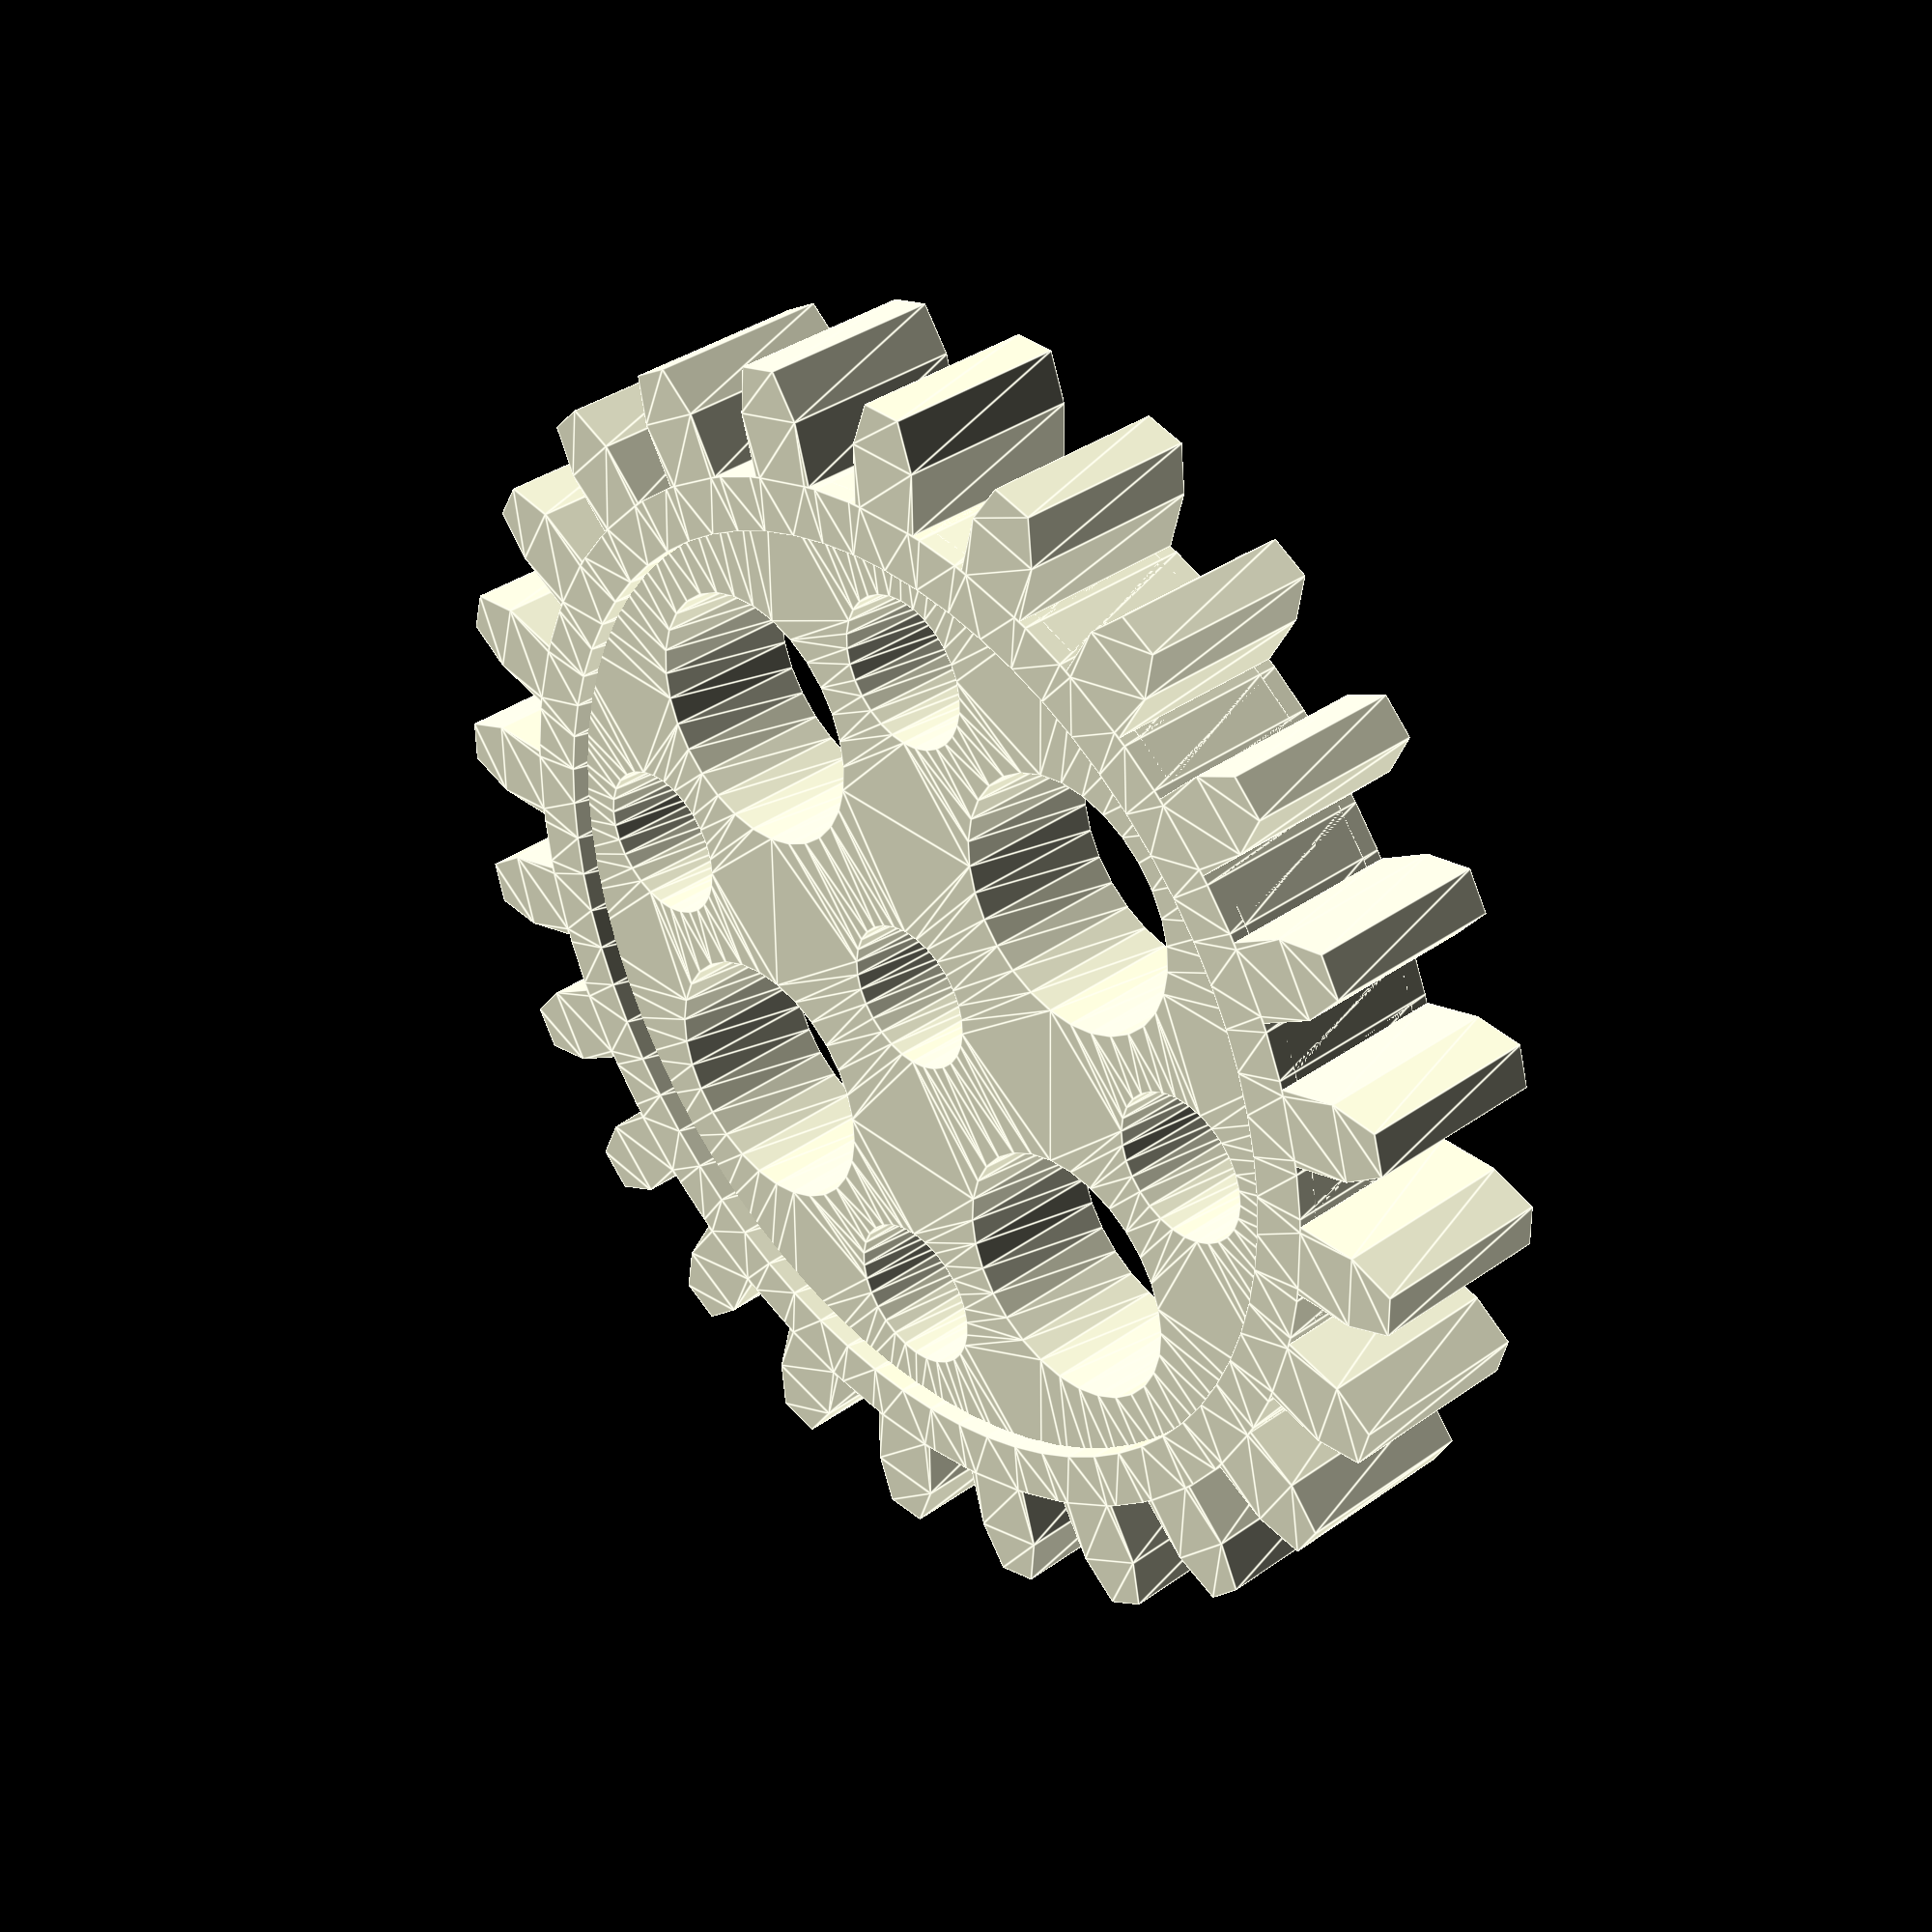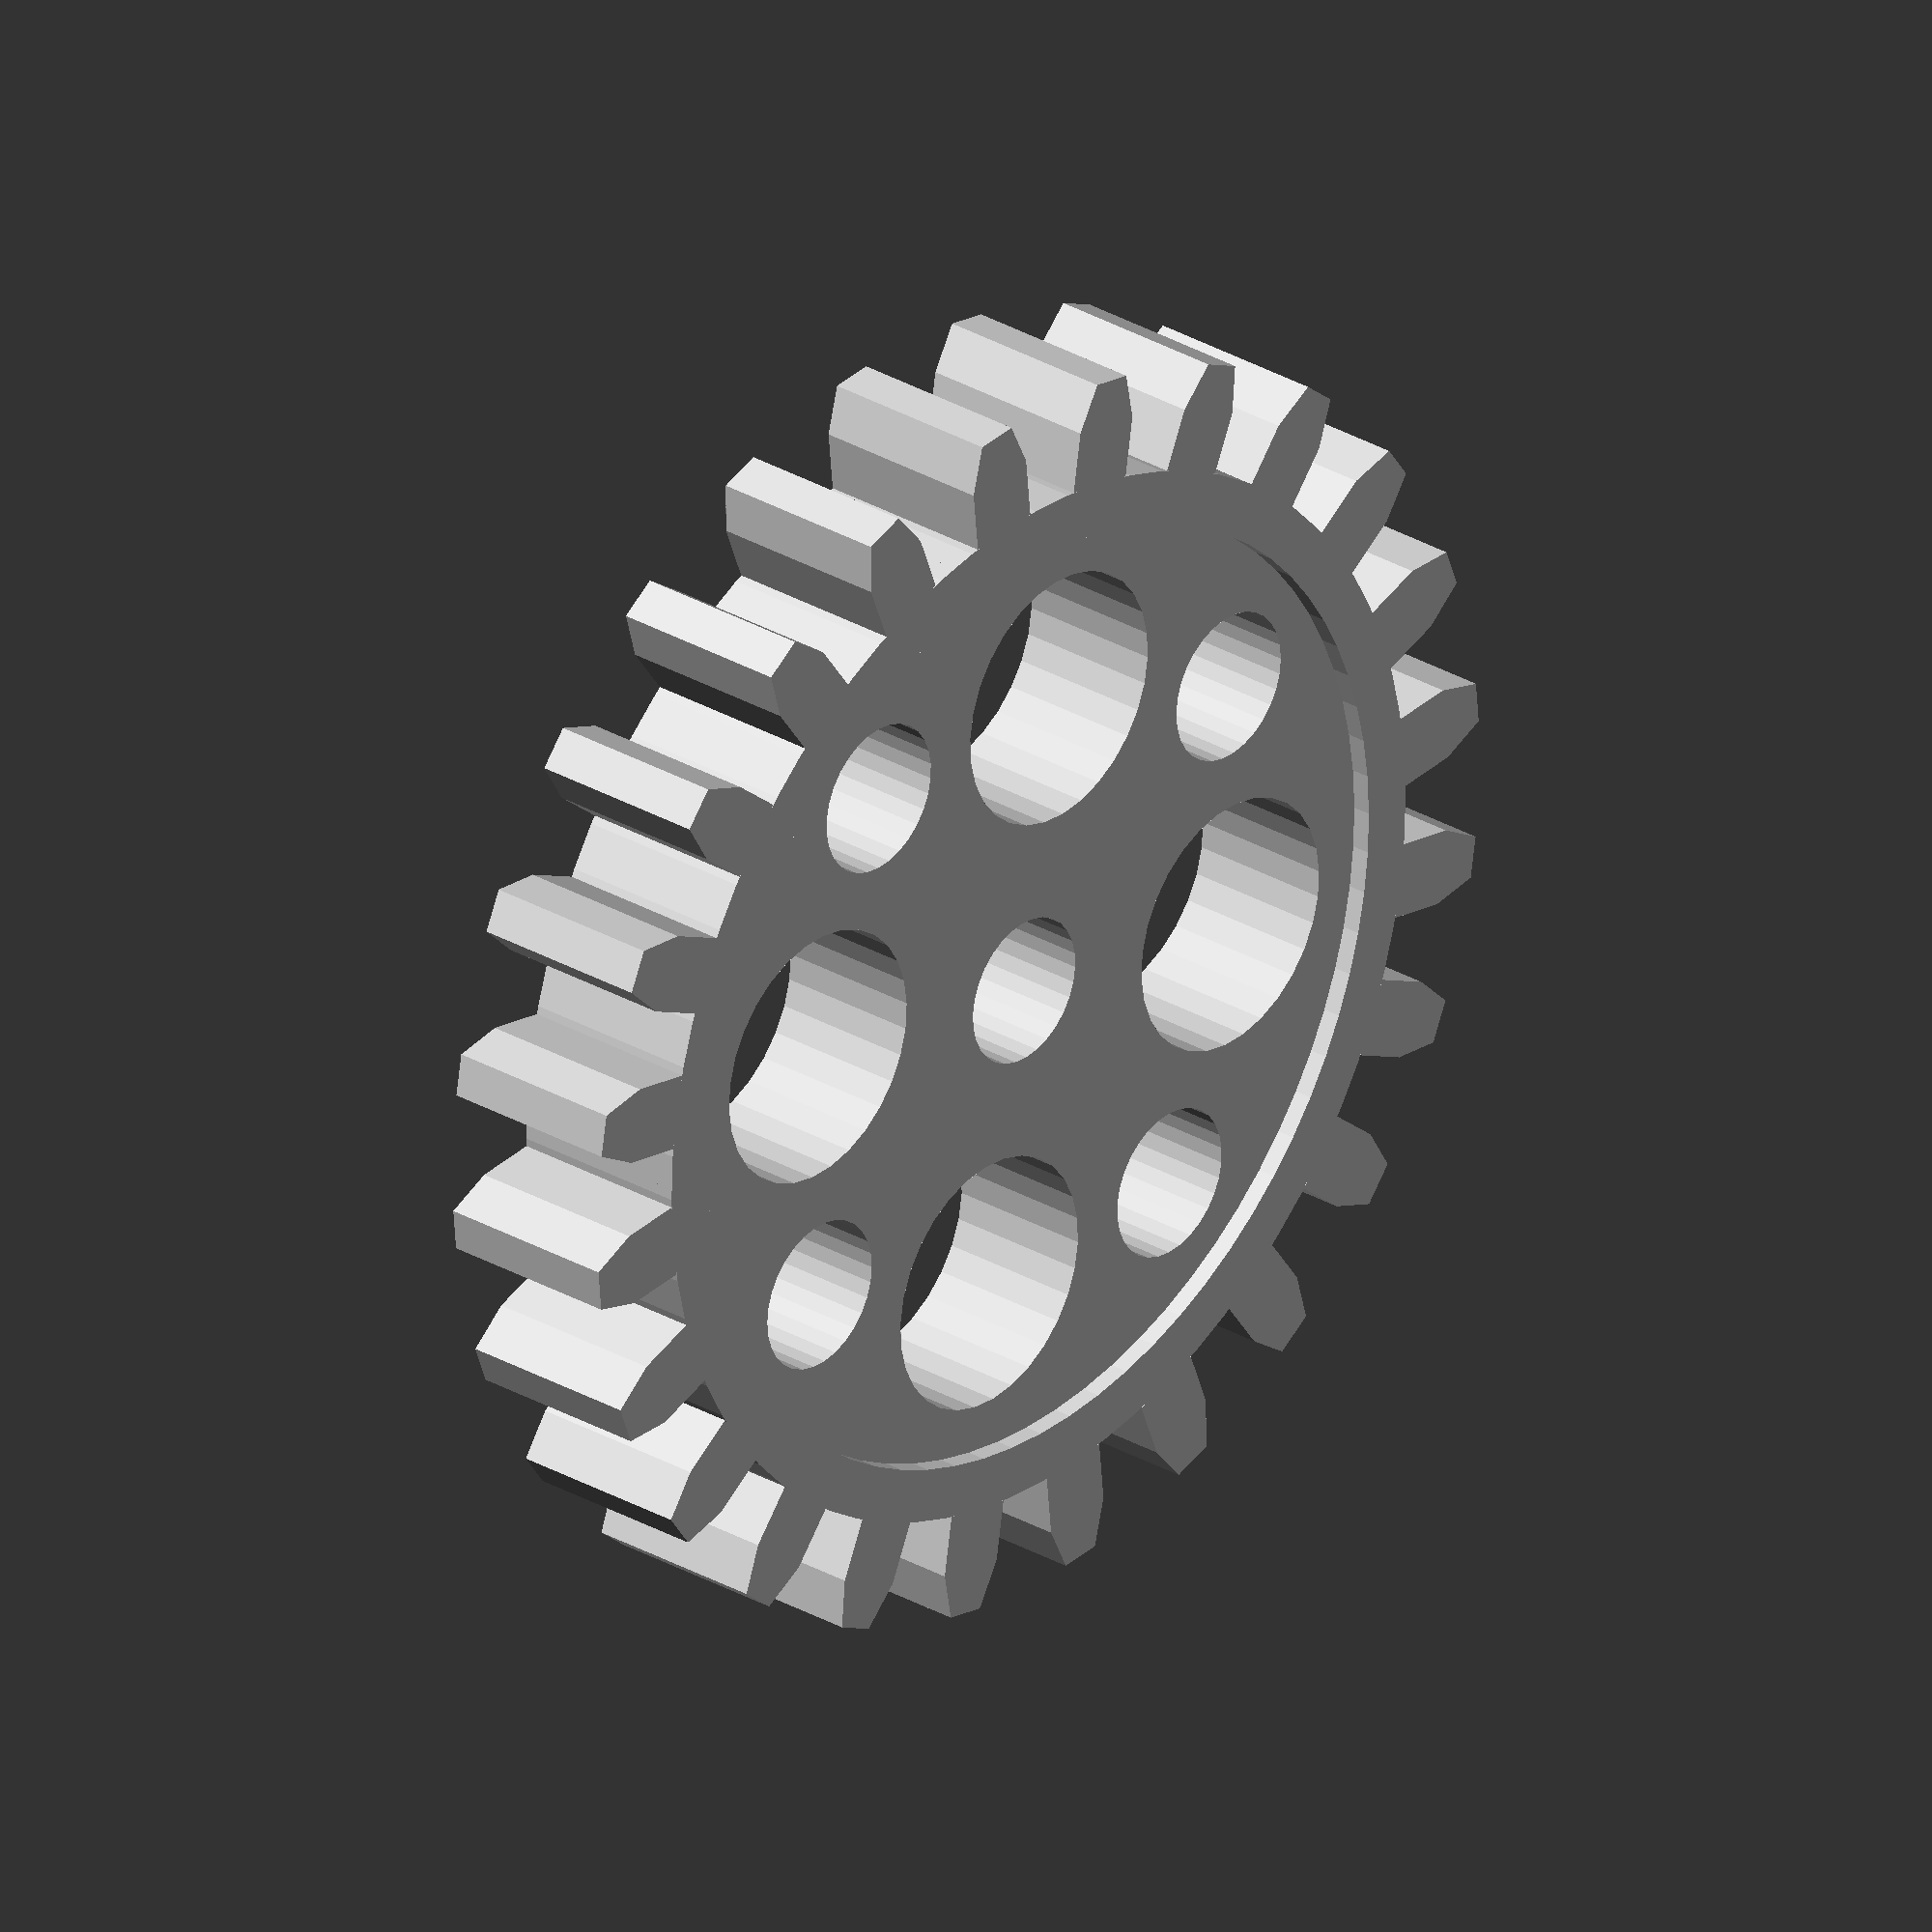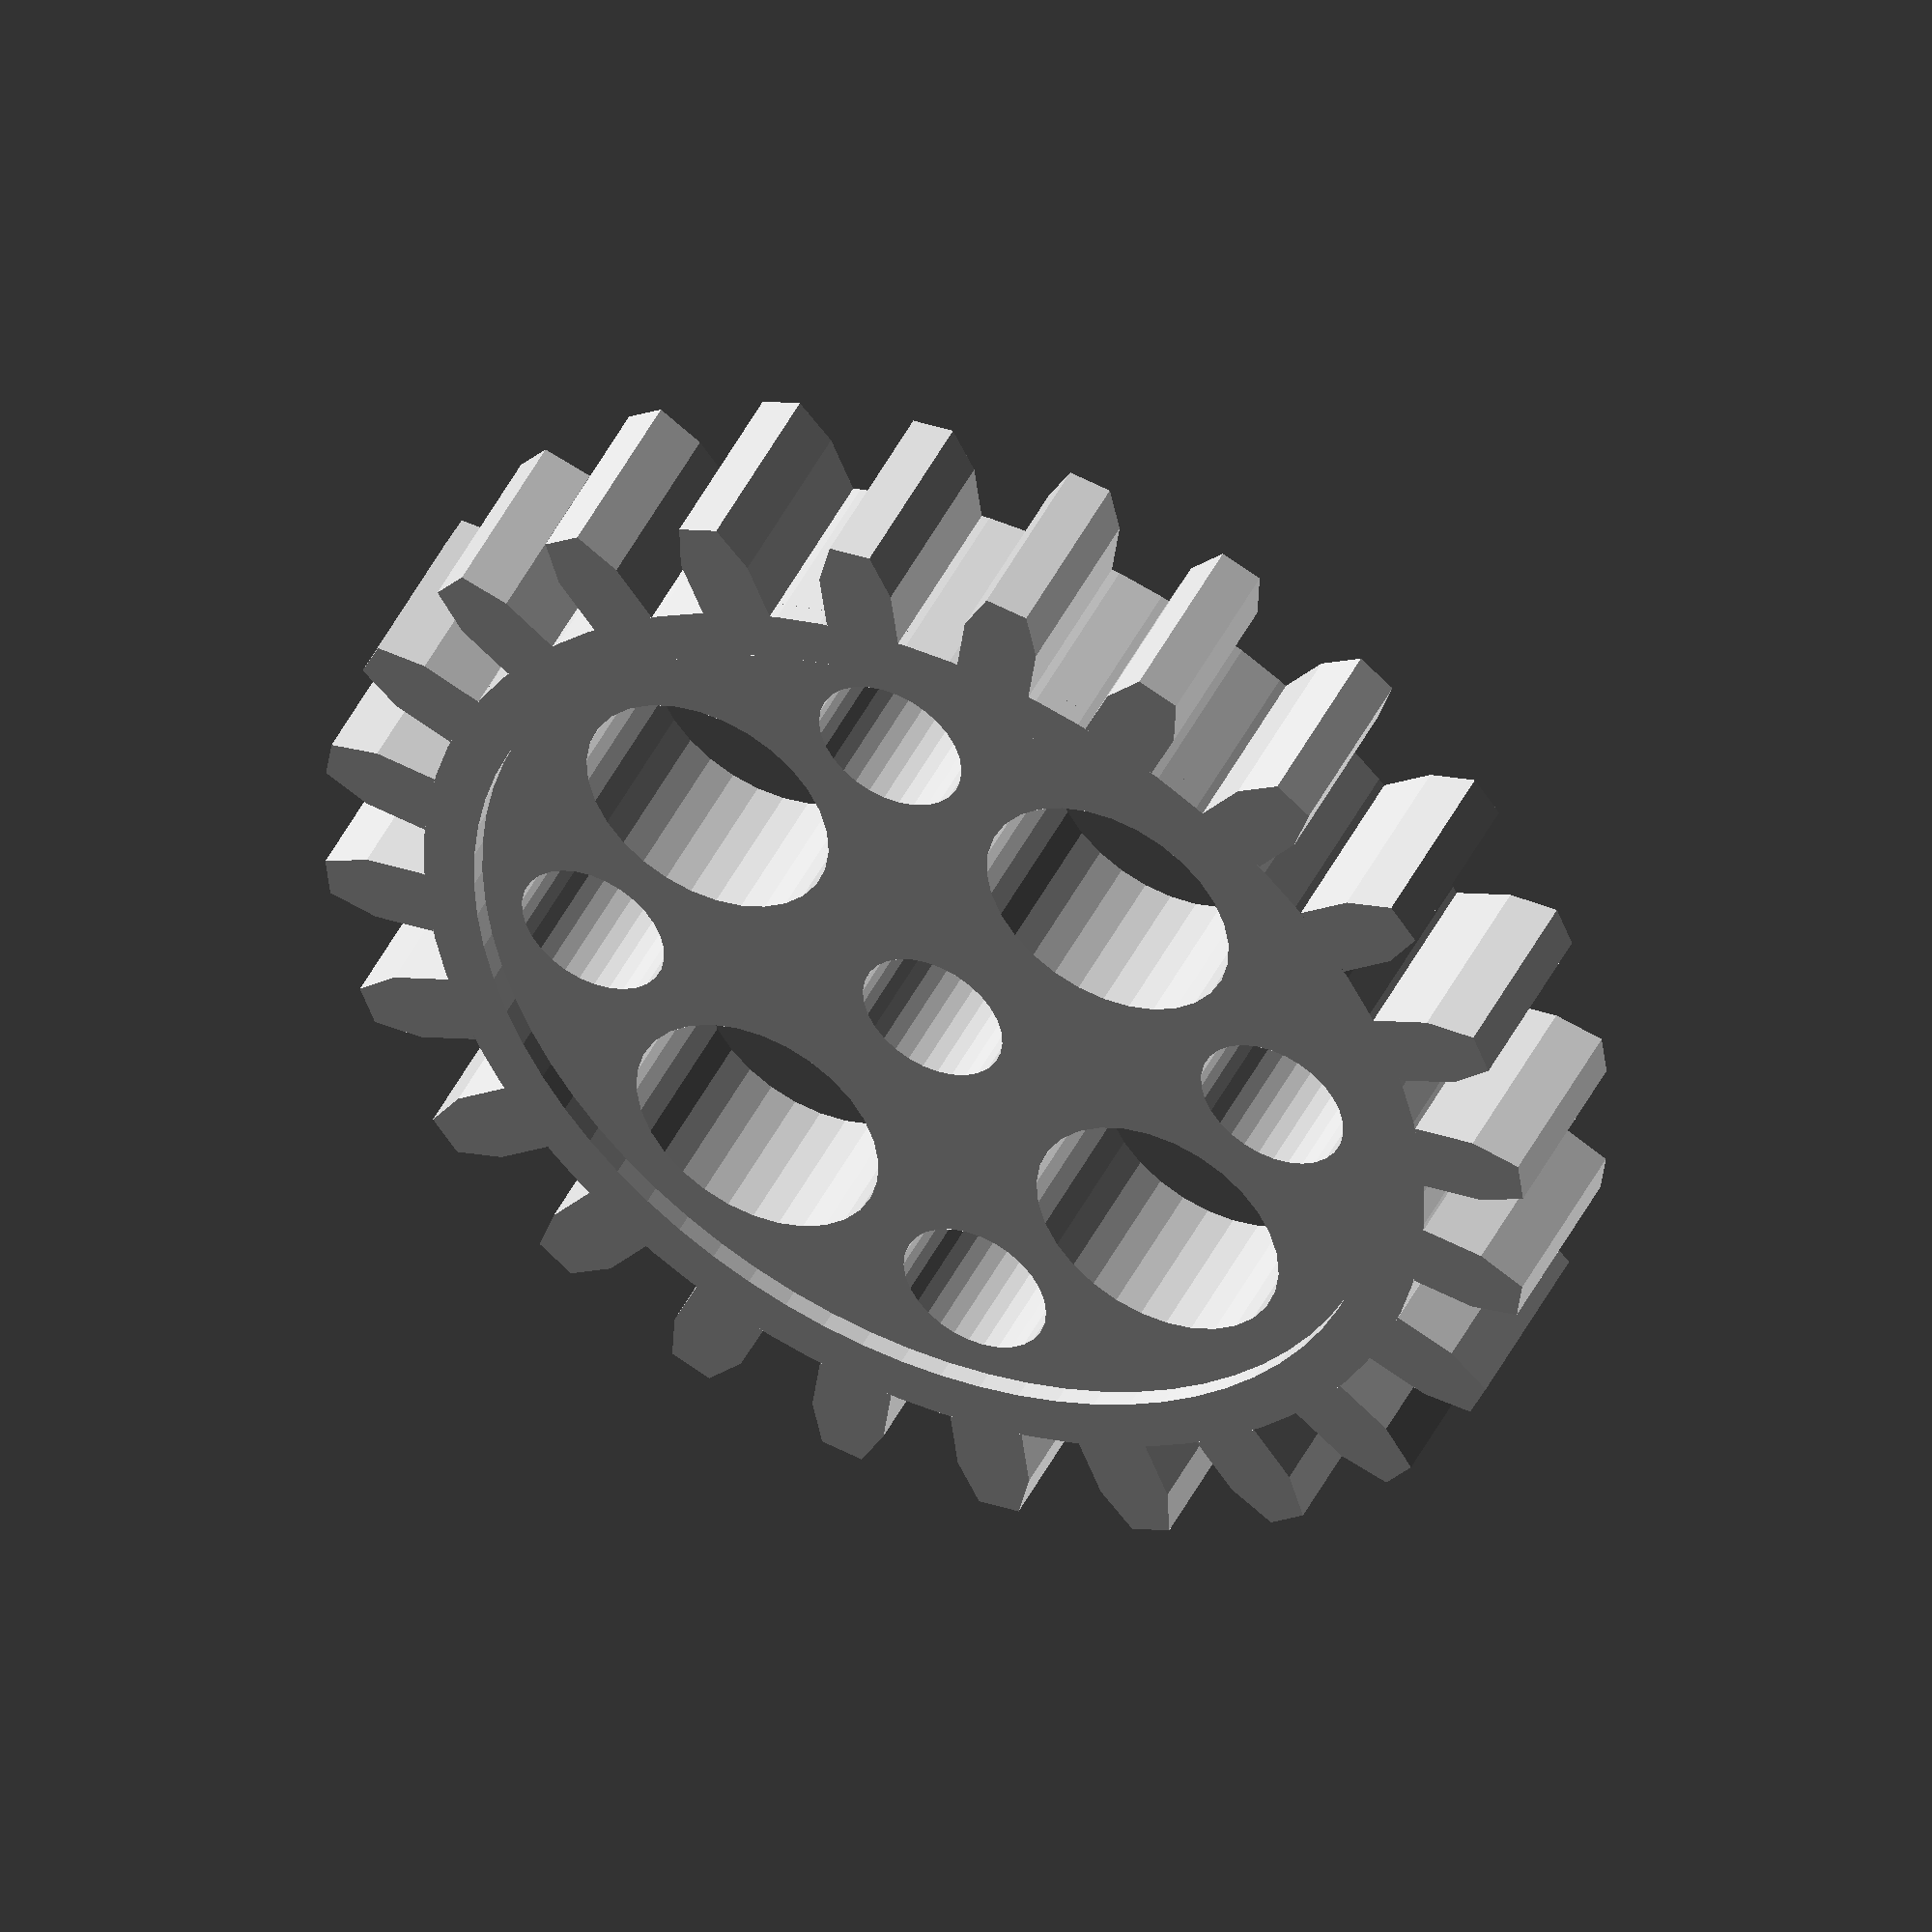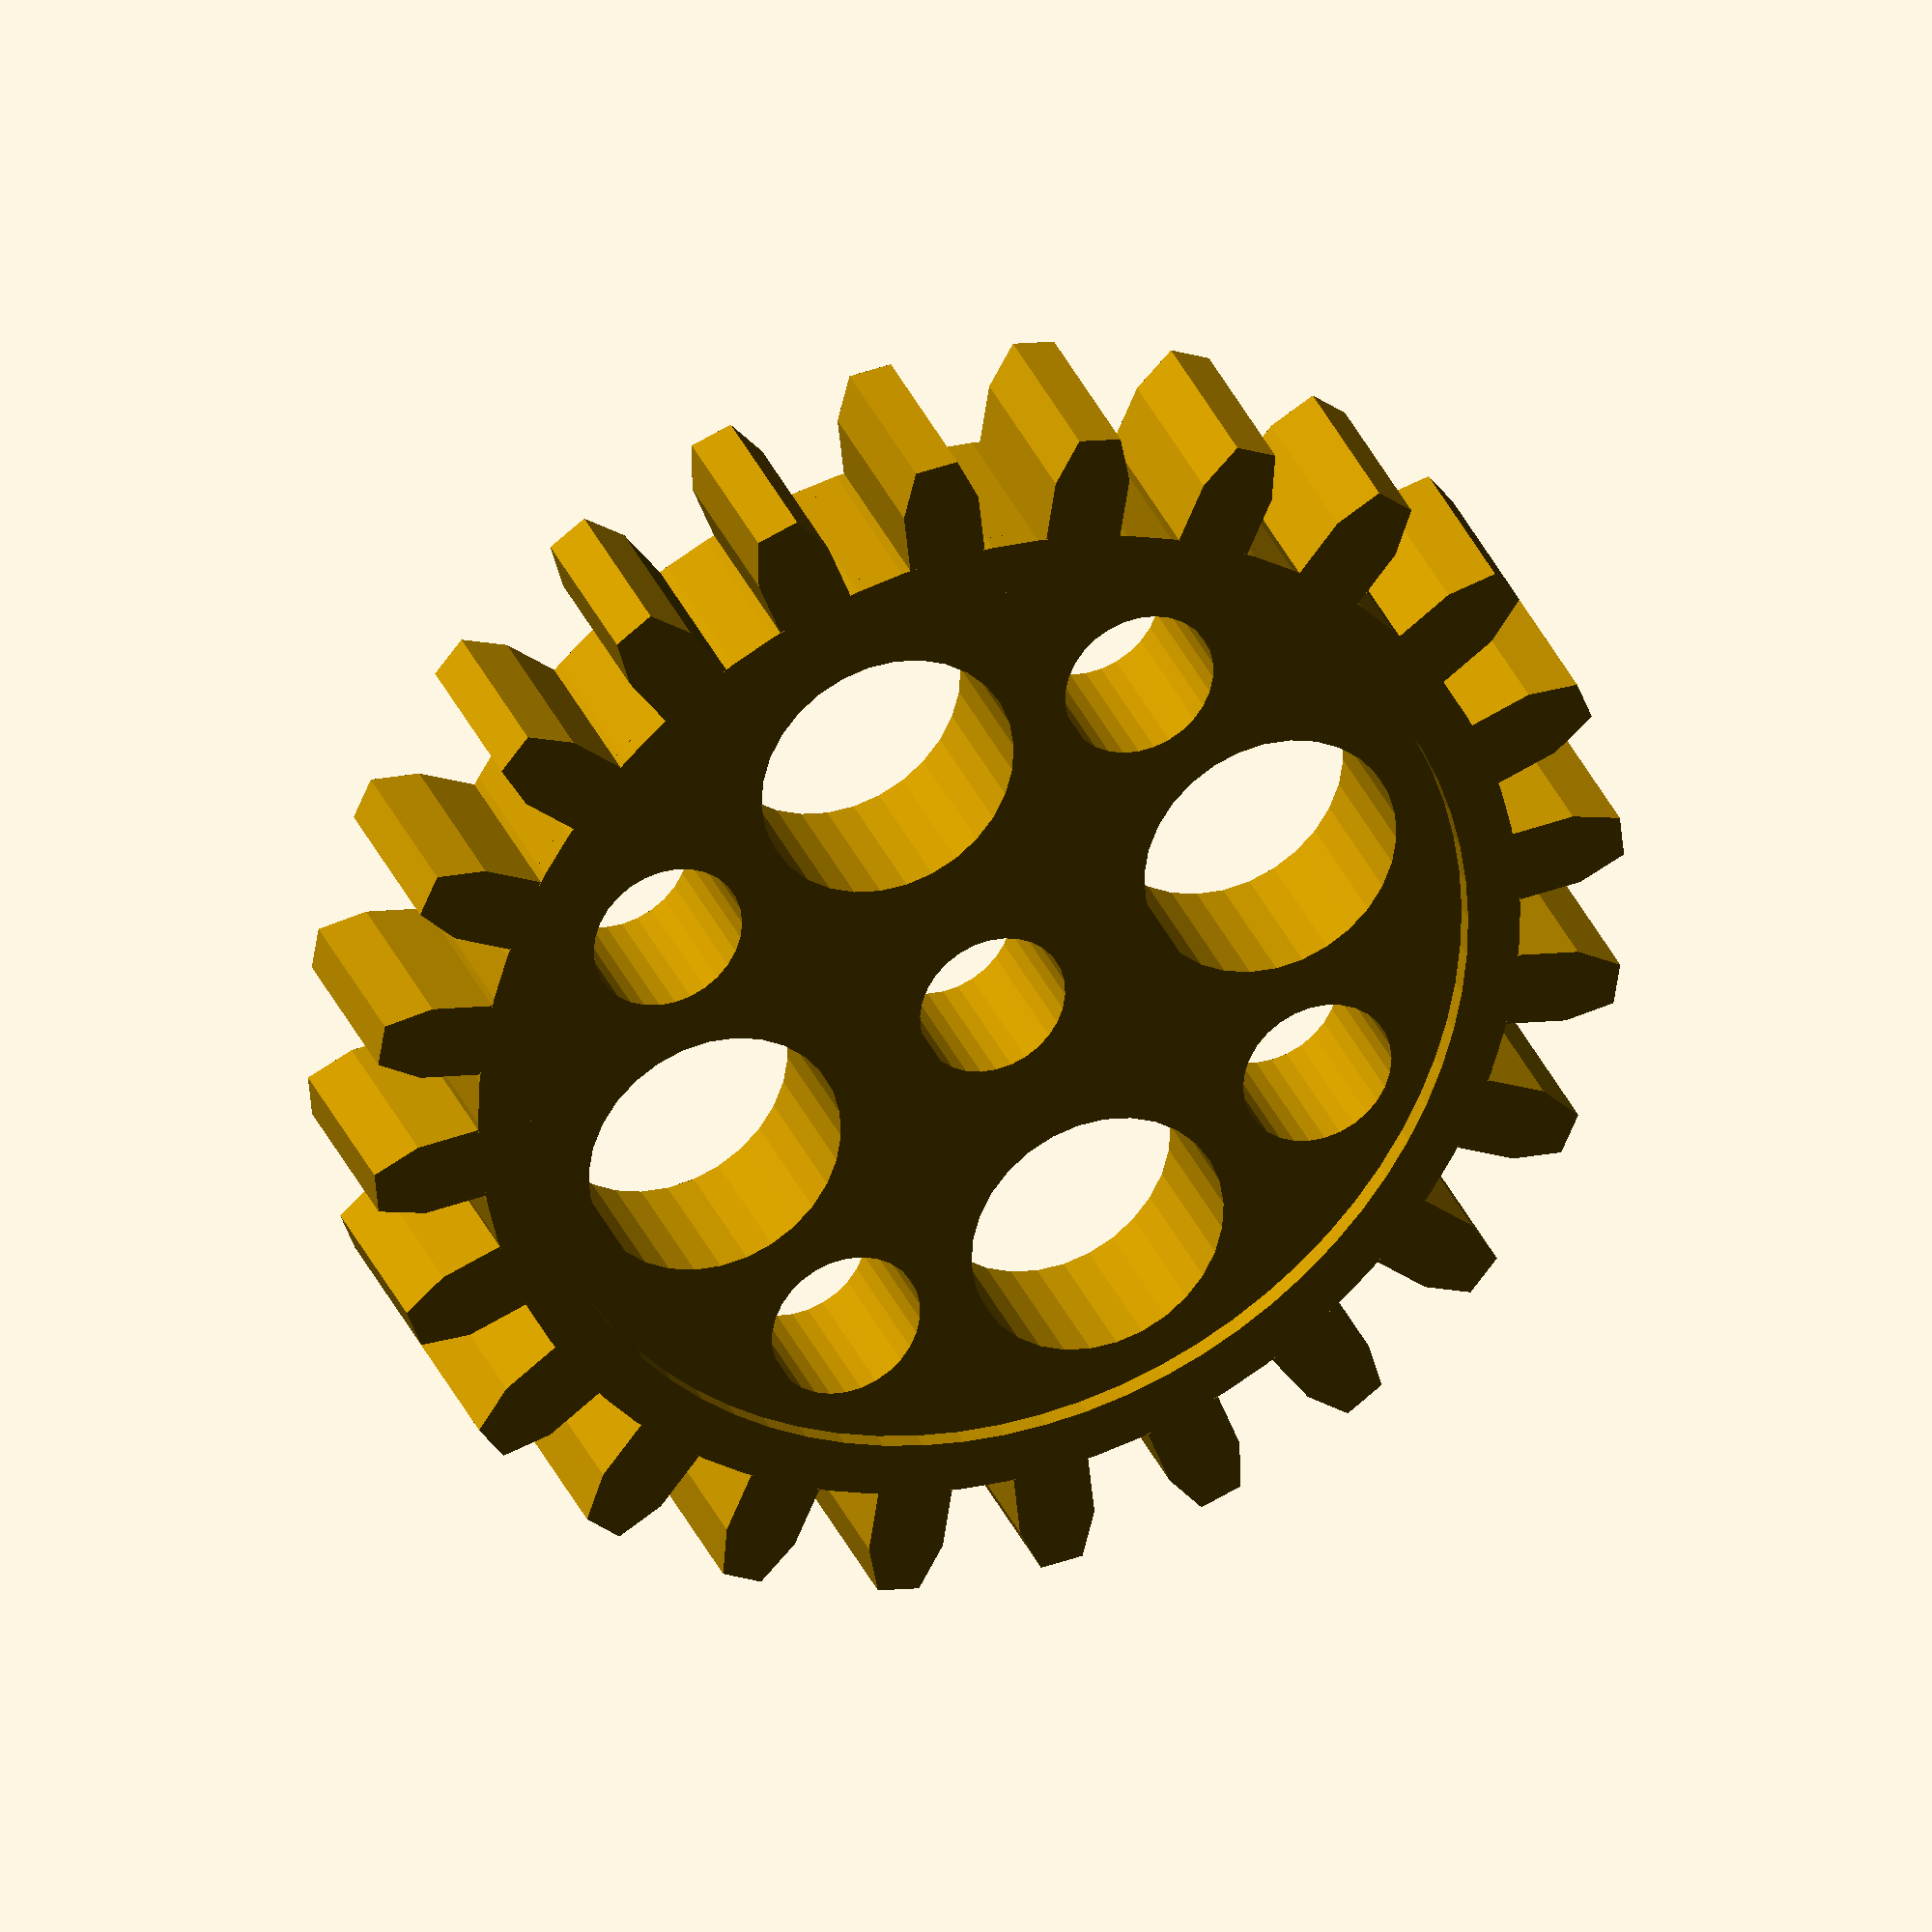
<openscad>
//===================================================================================
// Parameteric Spur Gear SCAD script
//
// Based on Boston Gear design rules https://www.bostongear.com/pdf/gear_theory.pdf
//
// Copyright (c) 2016 Mark David Seminatore
//
// Refer to included LICENSE.txt for usage rights and restrictions
//===================================================================================
//

$fs = 0.01;

// Example 24 tooth gear with default options
mdsSpurGear(teeth = 24);

//
//
//
module mdsSpurGear(teeth = 24, diametral_pitch = 24, pressure_angle = 20, shaft_dia = 0.125, thickness = 0.125, major_holes = true, minor_holes = true, num_holes = 4, hub_thickness = 1.25, debug_echo = false) {

    // calculate basic gear parameters
    pitch_dia   = teeth / diametral_pitch;
    pitch_radius = pitch_dia / 2;
    
    addendum = 1 / diametral_pitch;
    
    outer_dia = pitch_dia + 2 * addendum;
    outer_radius = outer_dia / 2;
    
    whole_depth = 2.2 / diametral_pitch + 0.002;
    dedendum = whole_depth - addendum;
    
    root_dia = pitch_dia - 2 * dedendum;
    root_radius = root_dia / 2;
    
    base_dia = pitch_dia * cos(pressure_angle);
    base_radius = base_dia / 2;
    
    r_mid_point = root_radius / 2 + shaft_dia / 4;
   
    if (debug_echo) {
        echo(root_dia=root_dia,base_dia=base_dia,pitch_dia=pitch_dia,outer_dia=outer_dia,whole_depth=whole_depth, addendum=addendum,dedendum=dedendum);
        echo(r_mid_point = r_mid_point);
    }
    
    // draw rim if present
    linear_extrude(height = hub_thickness * thickness)
    union() {
        difference() {
            circle($fn = teeth*3, d = root_dia);
            circle($fn = teeth*3, d = 0.9 * root_dia);
        }
        
        pitch_to_base_angle = involuteIntersectionAngle( base_radius, pitch_radius );
        outer_to_base_angle = involuteIntersectionAngle( base_radius, outer_radius );
        
        half_angle = 360 / (4 * teeth);
        
        base_angle = pitch_to_base_angle + half_angle;
        
        if (debug_echo)
            echo(half_angle=half_angle,pitch_to_base_angle=pitch_to_base_angle,base_angle=base_angle);

        // draw teeth
        for (i = [1 : teeth]) {
            
            // pitch_angle = 
            
            // coordinates of tooth base
            b1 = fromPolar(root_radius, base_angle);
            b2 = fromPolar(root_radius, -base_angle);

            // coordinates of tooth at pitch diameter
            p1 = b1 + fromPolar(dedendum, pitch_to_base_angle);
            p2 = b2 + fromPolar(dedendum, pitch_to_base_angle);
            
            // coordinates of tooth at outer diameter
            o1 = p1 + fromPolar(addendum, -pressure_angle);
            o2 = p2 + fromPolar(addendum, pressure_angle);
            
            rotate([0, 0, i * 360 / teeth])
            polygon([b1, p1, o1, o2, p2, b2]);
        }        
    }
    
    // draw the main disc
    translate([0, 0, (hub_thickness * thickness - thickness)/2])
    linear_extrude(height = thickness)
    union() {
       
        difference() {
            // draw root circle
            circle($fn = teeth*3, d = root_dia);
            
            // subtract shaft
            circle(d = shaft_dia);
            
            // draw major holes
            if (major_holes && r_mid_point >= 0.125) {
                echo("Draw major holes");
                angle_inc = 360 / num_holes;
                
                for (i = [1 : num_holes]) {
                    rotate([0, 0, i * angle_inc])
                    translate([r_mid_point, 0, 0])
                    circle(d = 0.85 * r_mid_point);
                }
            }
            
            // draw minor hollows
            if (minor_holes && r_mid_point >= 0.25) {
                echo("Draw minor holes");
                angle_inc = 360 / num_holes;

                inner_minor_dia = r_mid_point / 4;
                inner_minor_ctr = r_mid_point / 3;
                outer_minor_dia = r_mid_point / 2;
                outer_minor_ctr = r_mid_point * 1.2;
                
                for (i = [1 : num_holes]) {
                    rotate([0, 0, i * angle_inc + angle_inc / 2]) {
                        // selectively draw inner minor holes
                        if (inner_minor_ctr - inner_minor_dia / 2 > shaft_dia / 2 + 0.125)
                        {
                            translate([inner_minor_ctr, 0, 0])
                            circle(d = inner_minor_dia);
                        }                    
                        
                        // selectively draw outer minor holes
                        translate([outer_minor_ctr, 0, 0])
                        circle(d = outer_minor_dia);
                    }
                }
            }
        }
    }
}

//
function involuteIntersectionAngle(base_radius, radius) = sqrt( pow(radius / base_radius,2) - 1);

//
function fromPolar(r, theta) = [r * cos(theta), r * sin(theta)];
</openscad>
<views>
elev=323.8 azim=314.2 roll=47.0 proj=p view=edges
elev=331.3 azim=279.6 roll=311.4 proj=o view=wireframe
elev=312.9 azim=37.9 roll=25.6 proj=o view=wireframe
elev=327.5 azim=159.3 roll=339.9 proj=o view=solid
</views>
